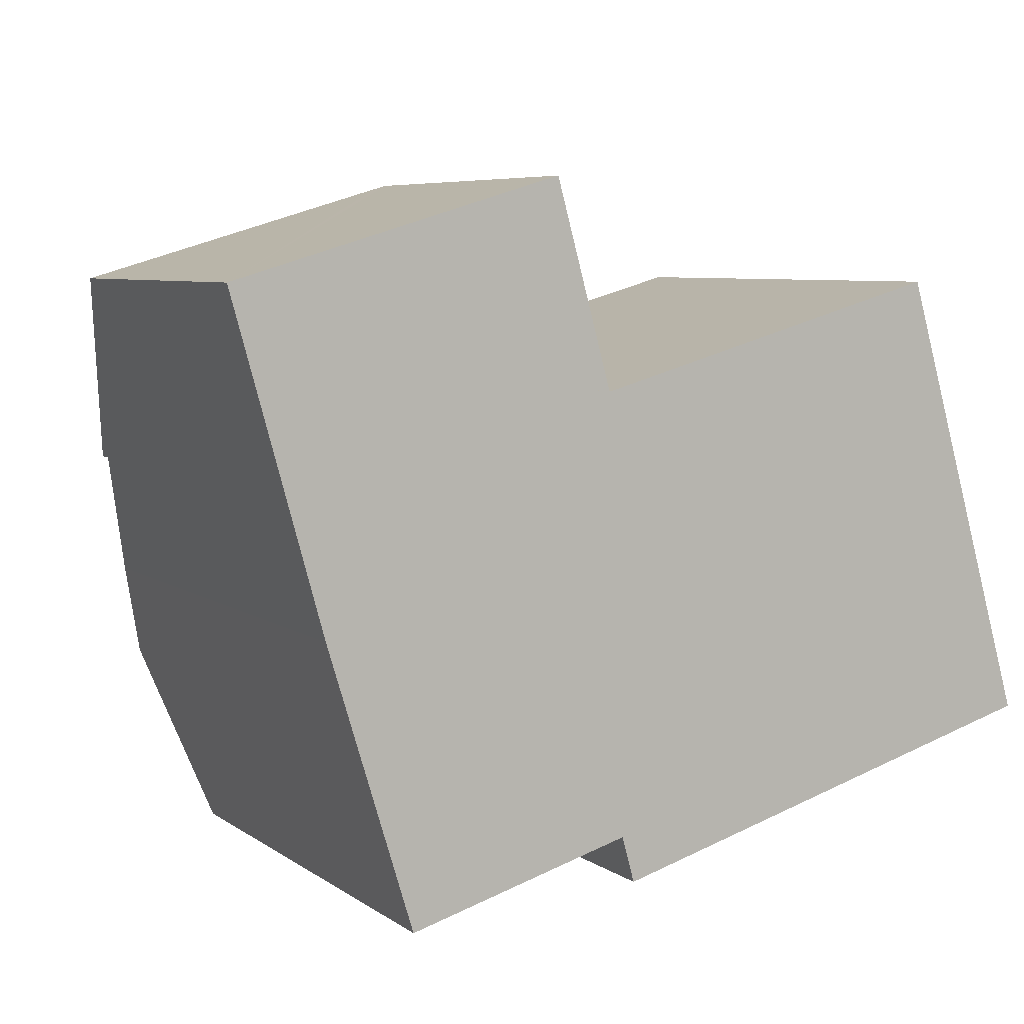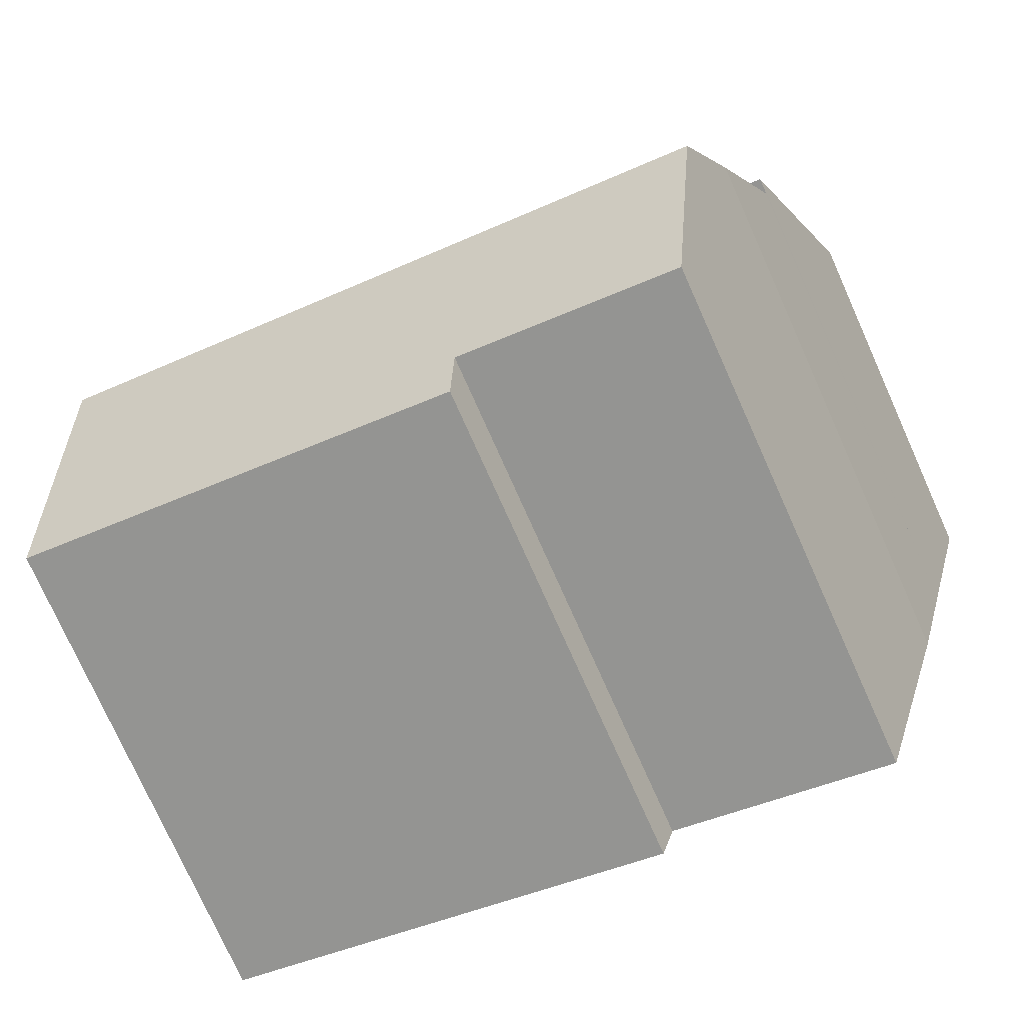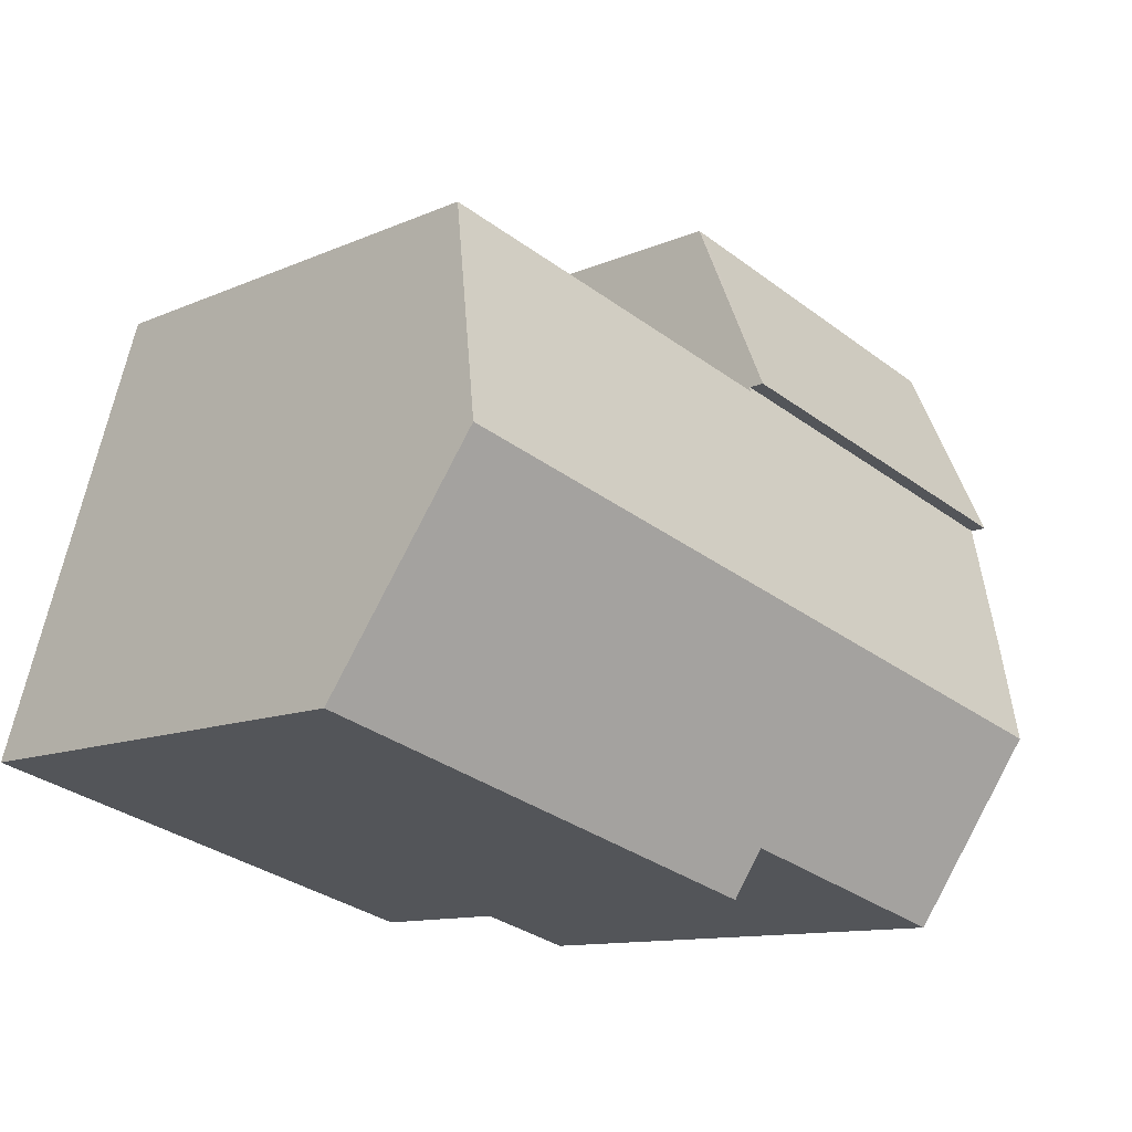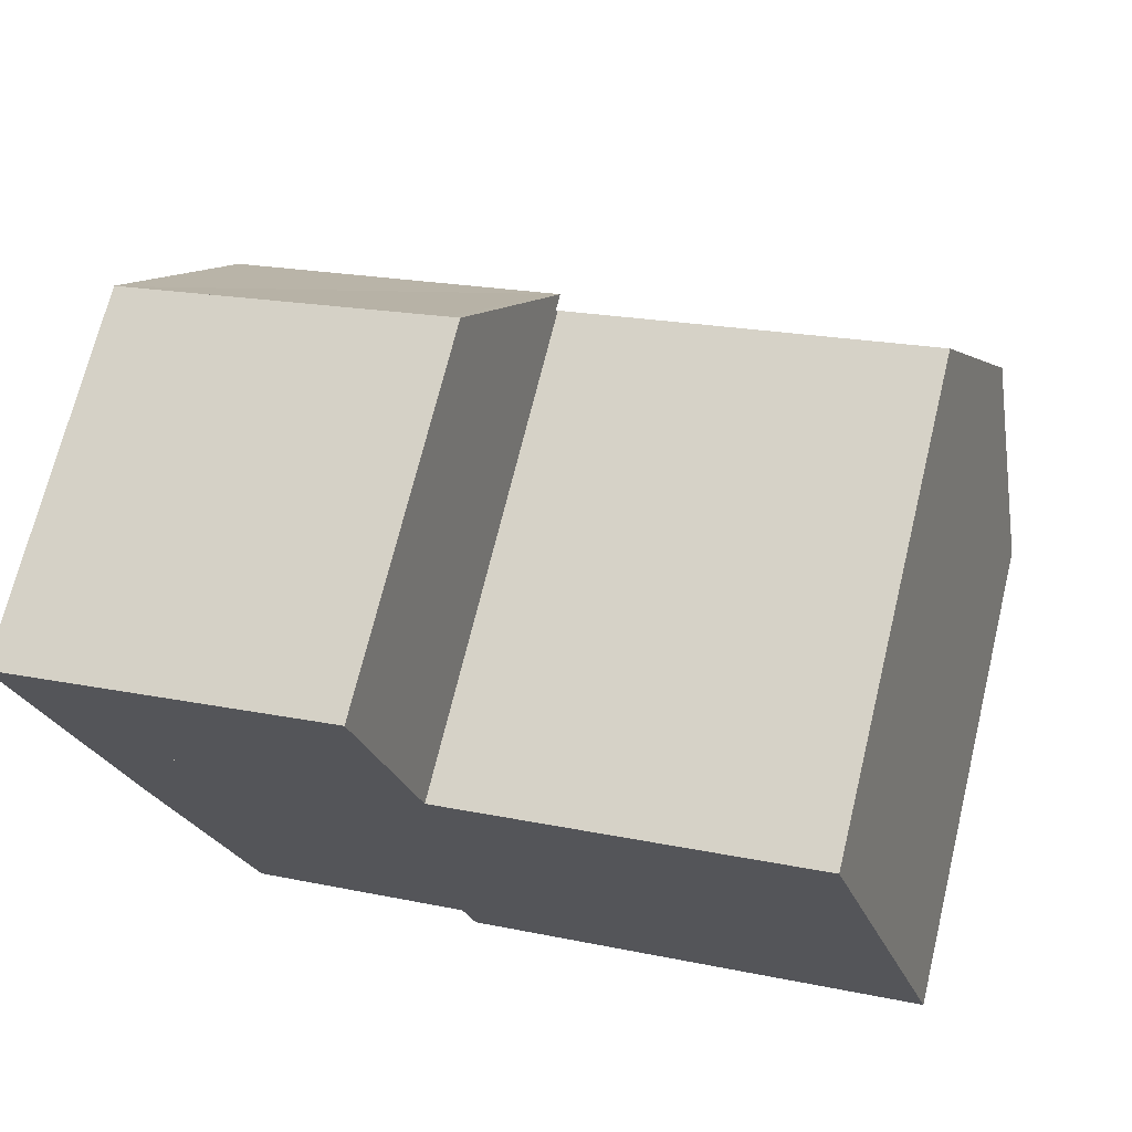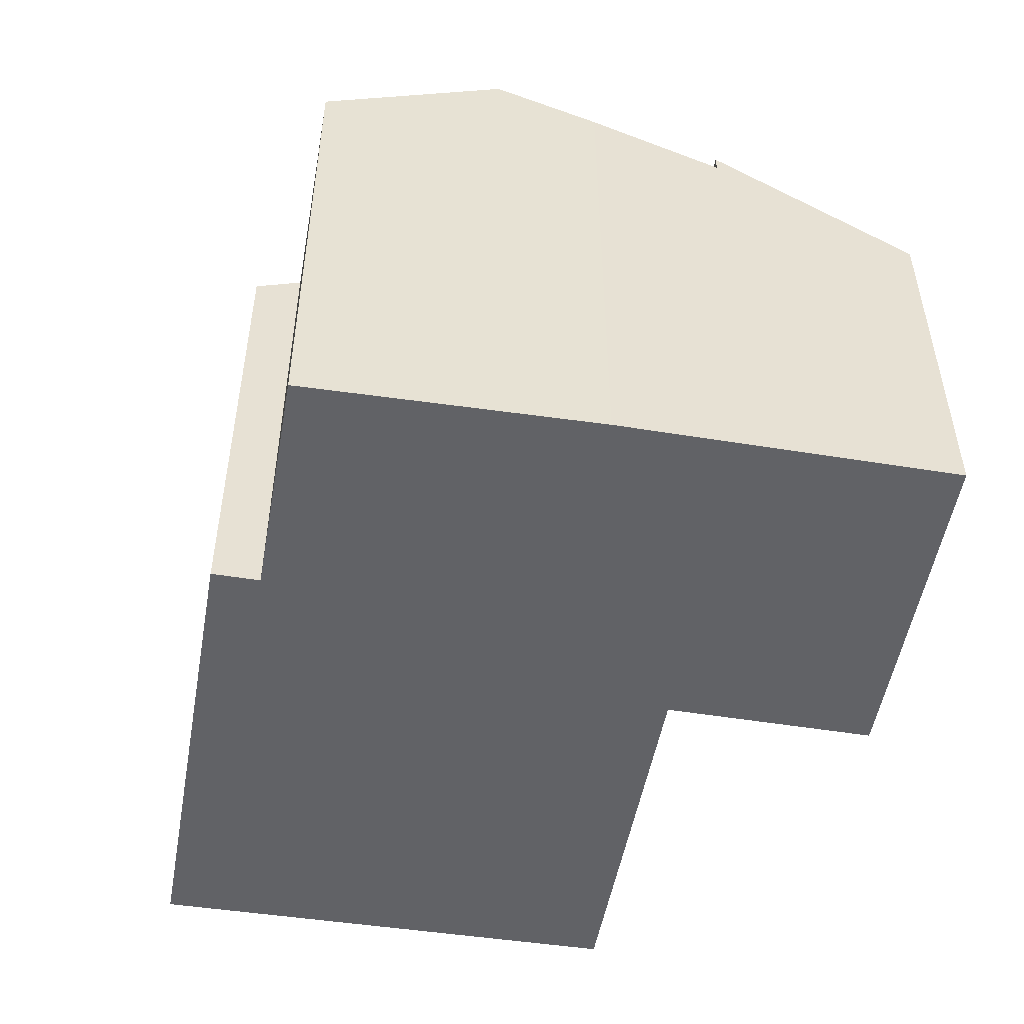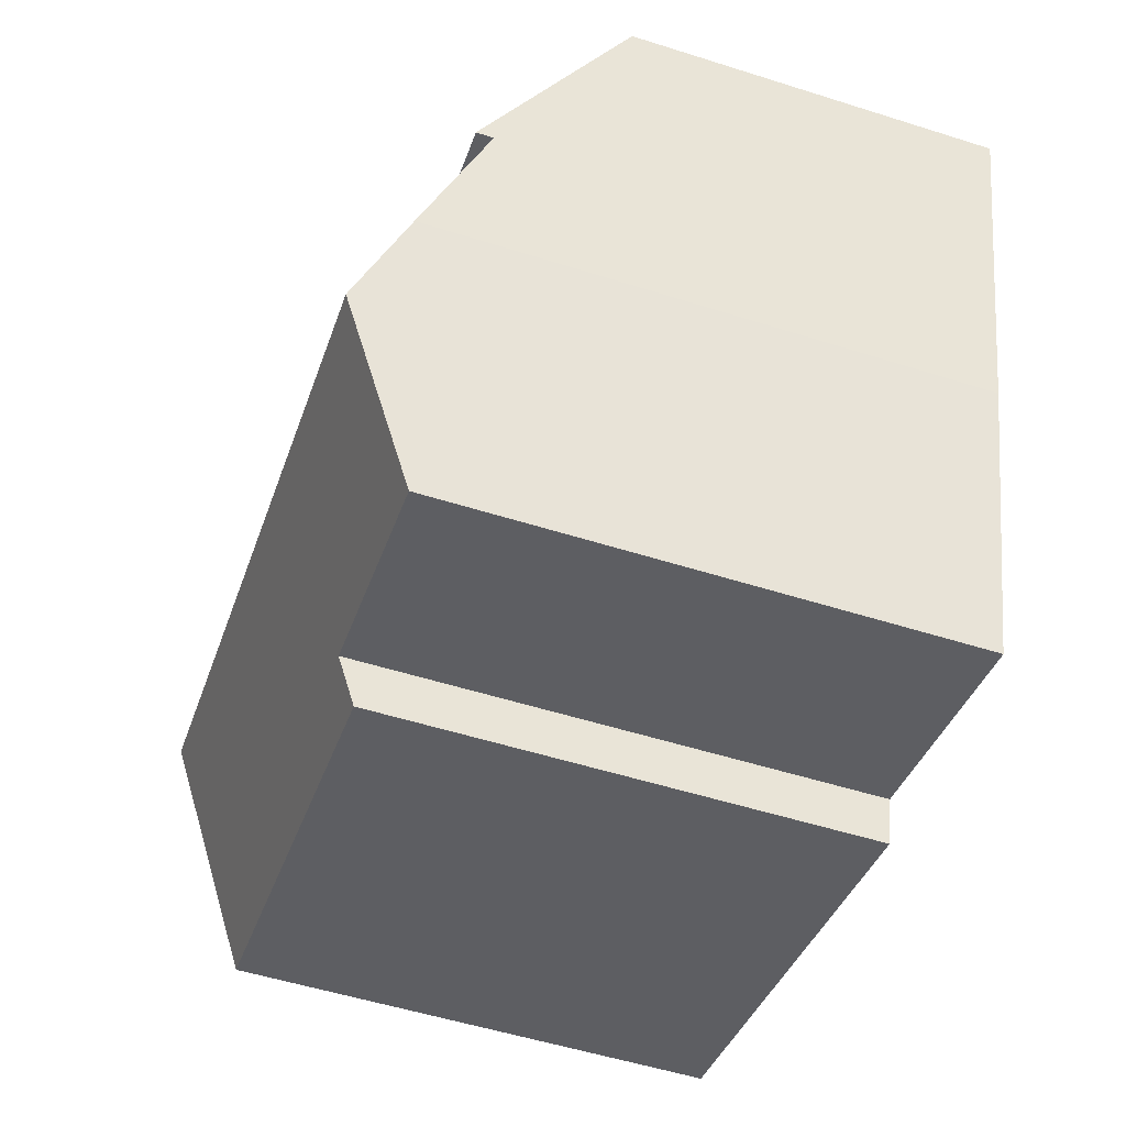
<metadata>
{"format":"obj","ext":"obj","renderer":"f3d","projection":"perspective","resolution":1024,"background":"white","views":[{"elev":6.5,"azim":-28.4,"up":"+Z"},{"elev":-77.0,"azim":-155.8,"up":"+Z"},{"elev":-11.2,"azim":137.4,"up":"+Z"},{"elev":70.3,"azim":13.7,"up":"+Z"},{"elev":-50.7,"azim":-115.7,"up":"+Y"},{"elev":-54.4,"azim":-108.5,"up":"+Z"}]}
</metadata>
<code>
v  7.926 10.55 -2.081
v  6.633 7.761 1.954
v  6.788 7.761 1.997
v  6.513 7.761 1.92
v  0.098 7.762 0.029
v  1.112 10.55 -3.983
v  1.091 10.5 -3.907
v  0 7.762 4.753e-16
v  0 0 0
v  6.513 7.76 1.92
v  6.788 -1.223e-16 1.997
v  0.098 -1.776e-18 0.029
v  6.513 -1.176e-16 1.92
v  6.633 -1.196e-16 1.954
v  7.926 1.274e-16 -2.081
v  1.112 2.439e-16 -3.983
v  1.091 2.392e-16 -3.907
v  10.74 10.24 -11.5
v  16.85 12.33 -4.741
v  18.22 10.24 -9.406
v  9.375 12.33 -6.828
v  8.571 10.24 -12.1
v  8.304 10.67 -11.15
v  2.498 12.33 -8.749
v  3.63 10.67 -12.45
v  15.47 10.24 -0.077
v  8.014 10.24 -2.16
v  7.953 10.24 -2.177
v  7.926 10.2 -2.081
v  1.112 10.2 -3.983
v  1.856 11.39 -6.65
v  15.47 4.715e-18 -0.077
v  8.014 1.323e-16 -2.16
v  7.953 1.333e-16 -2.177
v  18.22 5.76e-16 -9.406
v  16.85 2.903e-16 -4.741
v  8.571 7.41e-16 -12.1
v  10.74 7.04e-16 -11.5
v  8.304 6.825e-16 -11.15
v  3.63 7.624e-16 -12.45
v  1.856 4.072e-16 -6.65
v  2.498 5.357e-16 -8.749
g defaultobject
f 1 2 3
f 2 1 4
f 4 1 5
f 5 1 6
f 5 6 7
f 5 7 8
f 9 5 8
f 5 9 10
f 10 9 2
f 2 9 3
f 3 9 11
f 11 9 12
f 11 12 13
f 11 13 14
f 3 15 1
f 15 3 11
f 15 6 1
f 6 15 16
f 16 7 6
f 7 16 8
f 8 16 9
f 9 16 17
f 14 15 11
f 15 14 13
f 15 13 12
f 15 12 16
f 16 12 17
f 17 12 9
f 18 19 20
f 19 18 21
f 21 18 22
f 21 22 23
f 21 23 24
f 24 23 25
f 21 26 19
f 26 21 27
f 27 21 24
f 27 24 28
f 28 24 29
f 29 24 30
f 30 24 31
f 27 32 26
f 32 27 28
f 32 28 33
f 33 28 34
f 16 29 30
f 29 16 15
f 32 19 26
f 19 32 20
f 20 32 35
f 35 32 36
f 29 34 28
f 34 29 15
f 35 18 20
f 18 35 22
f 22 35 37
f 37 35 38
f 39 25 23
f 25 39 40
f 22 39 23
f 39 22 37
f 25 31 24
f 31 25 40
f 31 40 41
f 41 40 42
f 41 30 31
f 30 41 16
f 38 39 37
f 35 34 38
f 34 35 33
f 33 35 32
f 32 35 36
f 39 42 40
f 42 39 41
f 41 39 16
f 16 39 15
f 15 39 34
f 34 39 38

</code>
